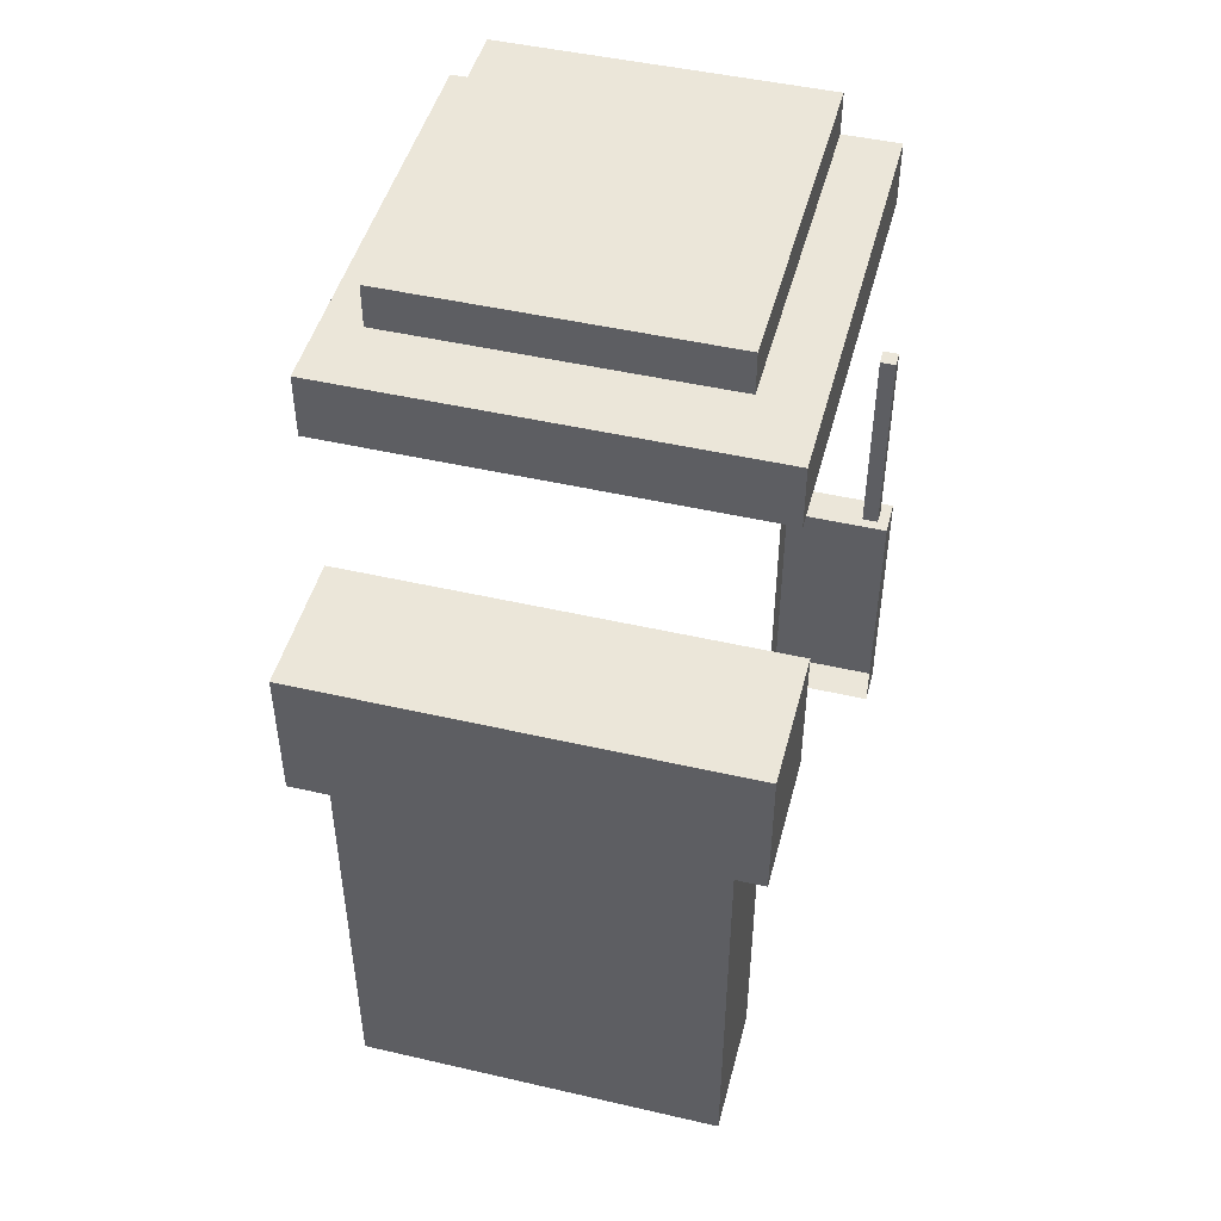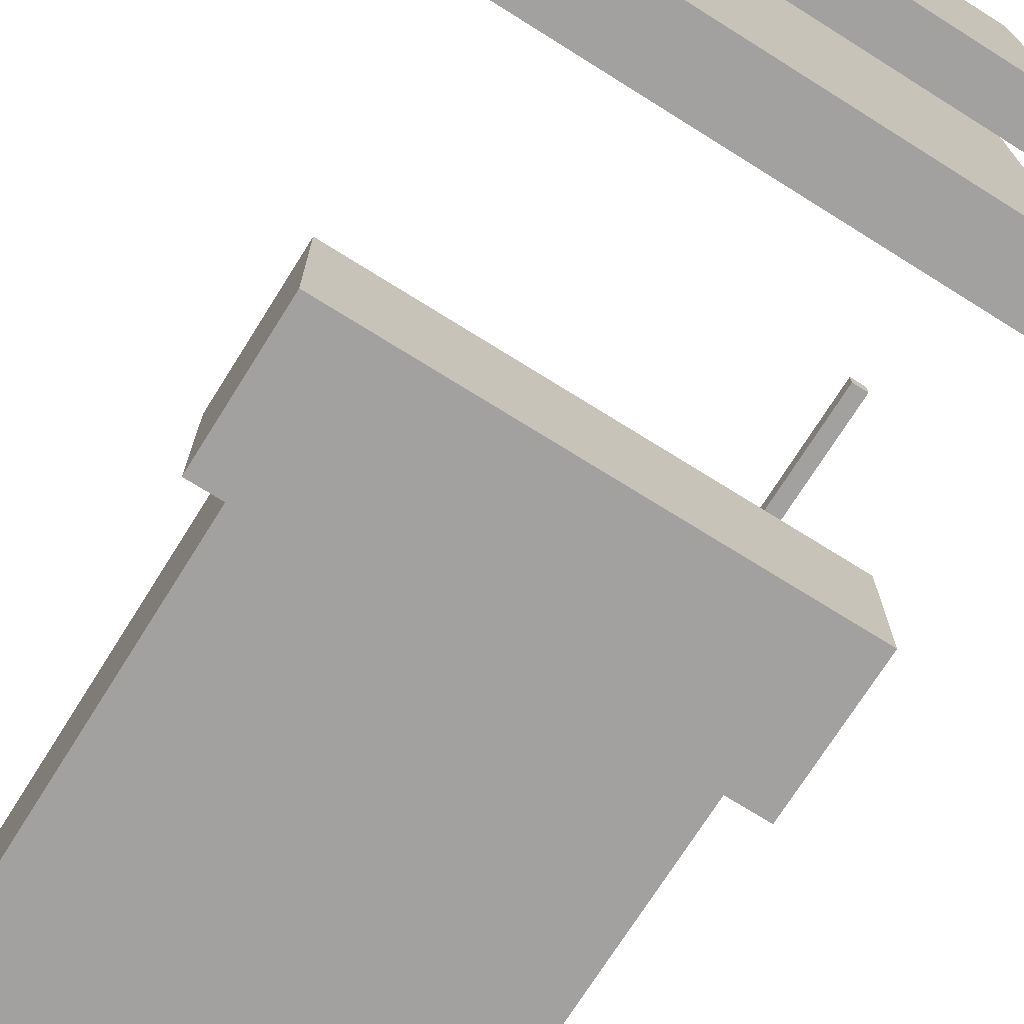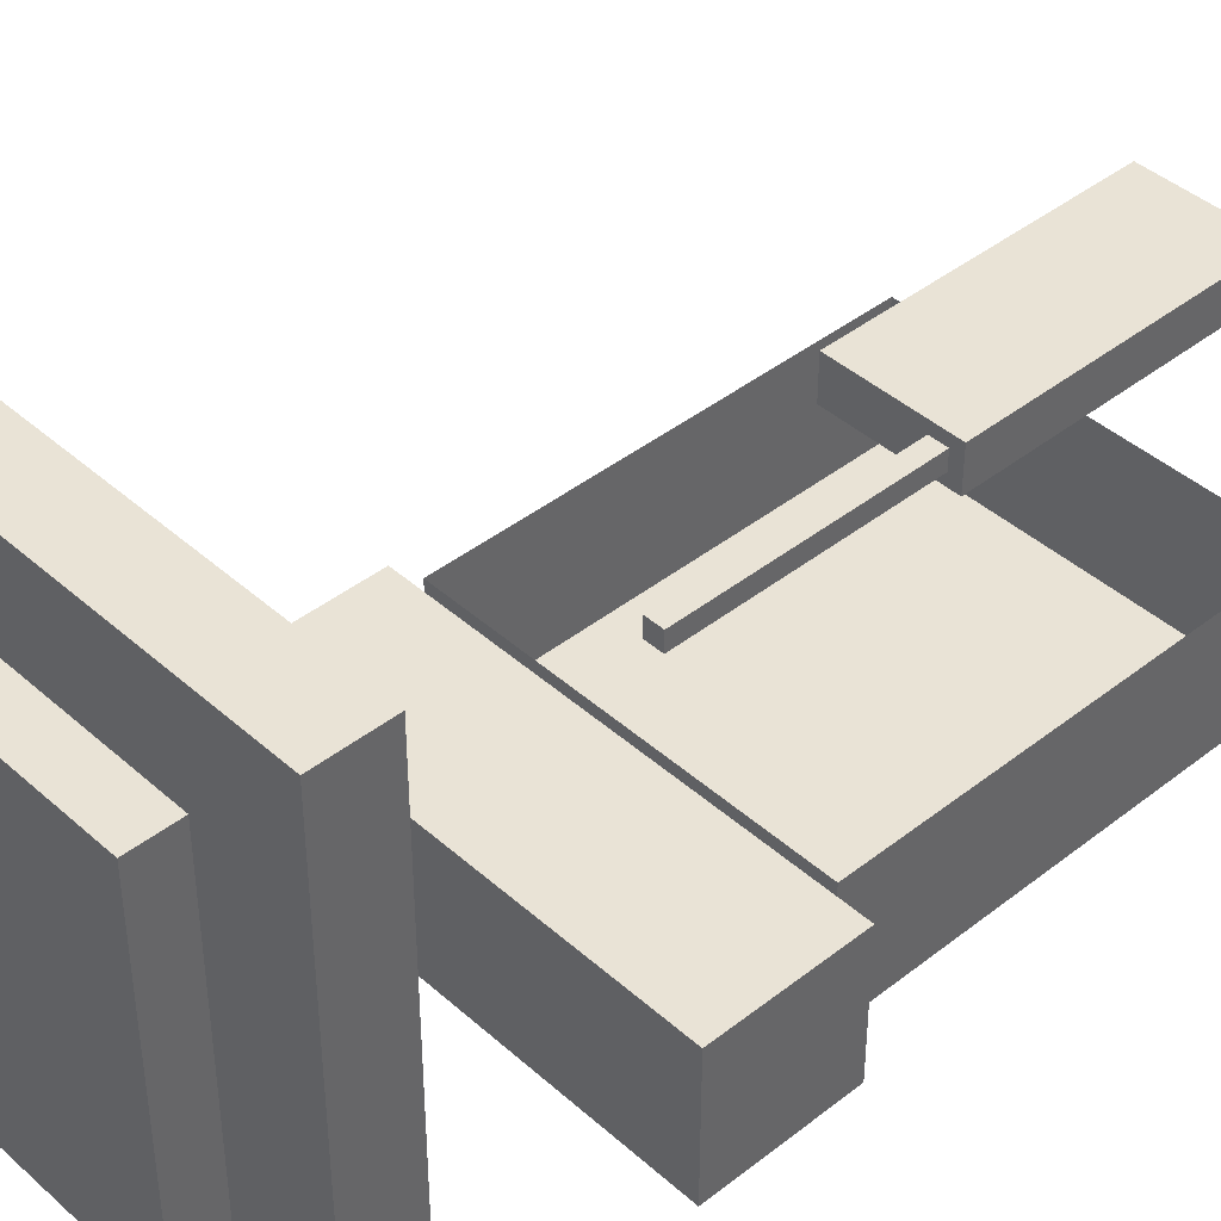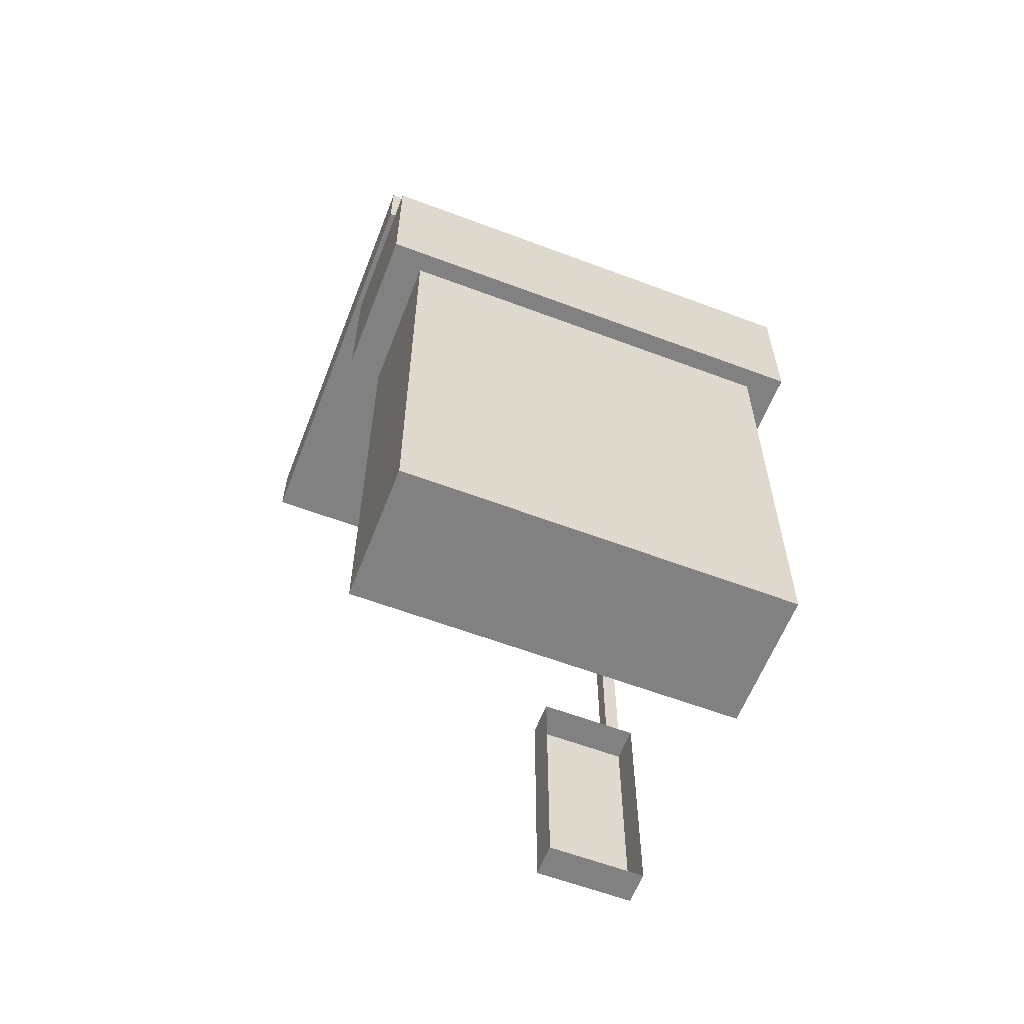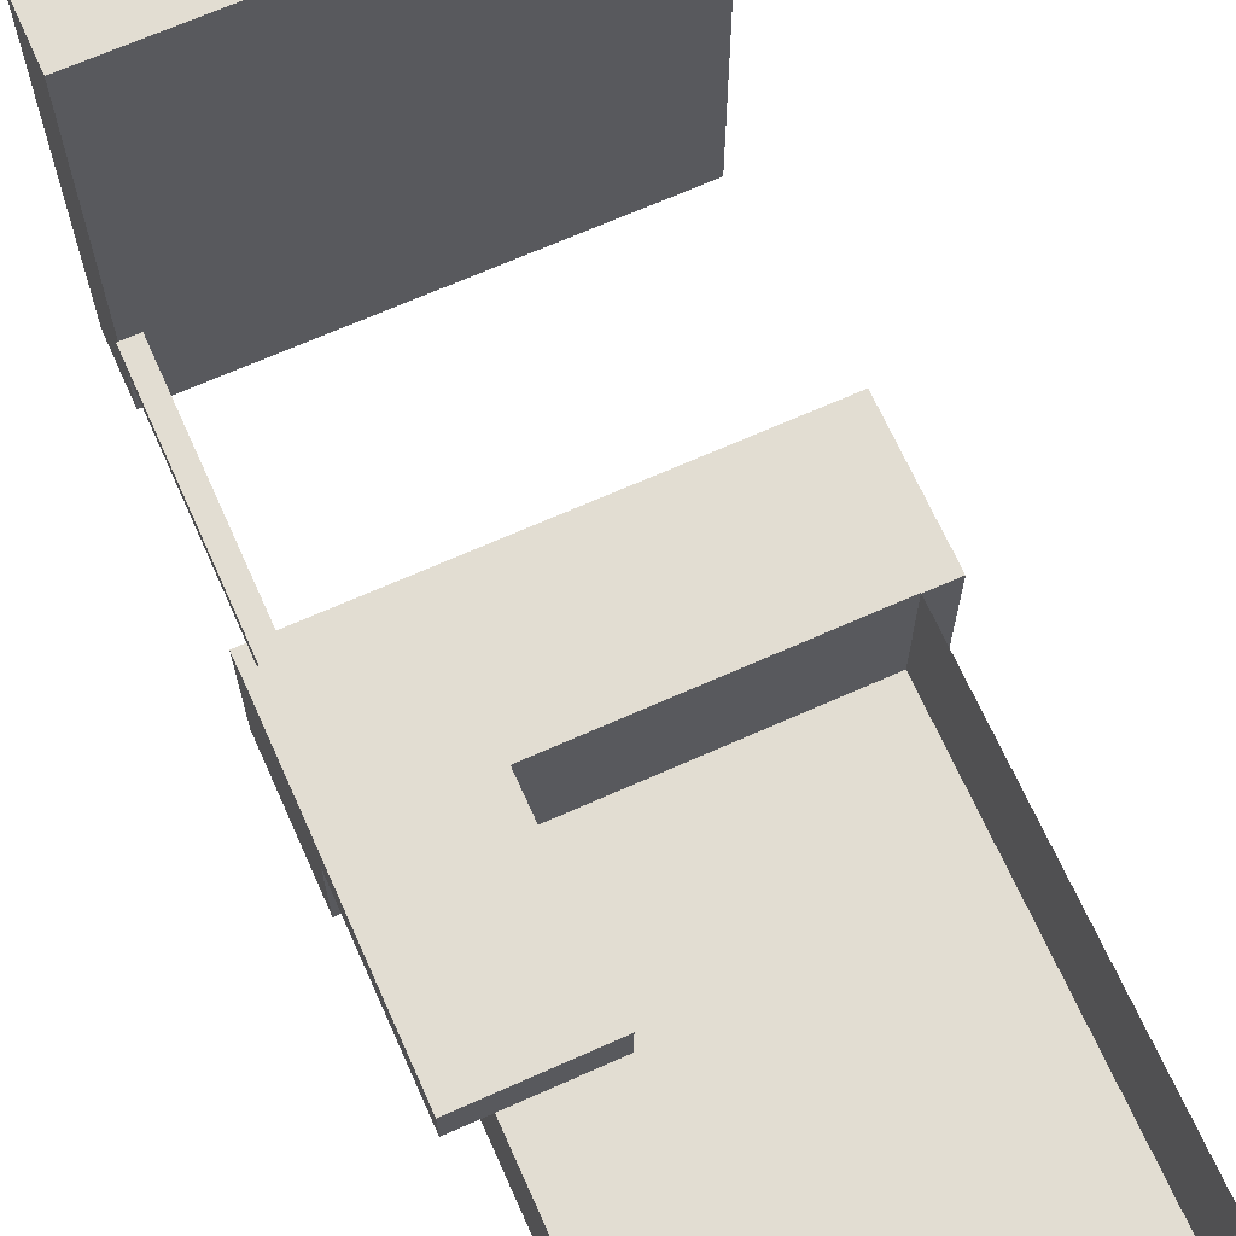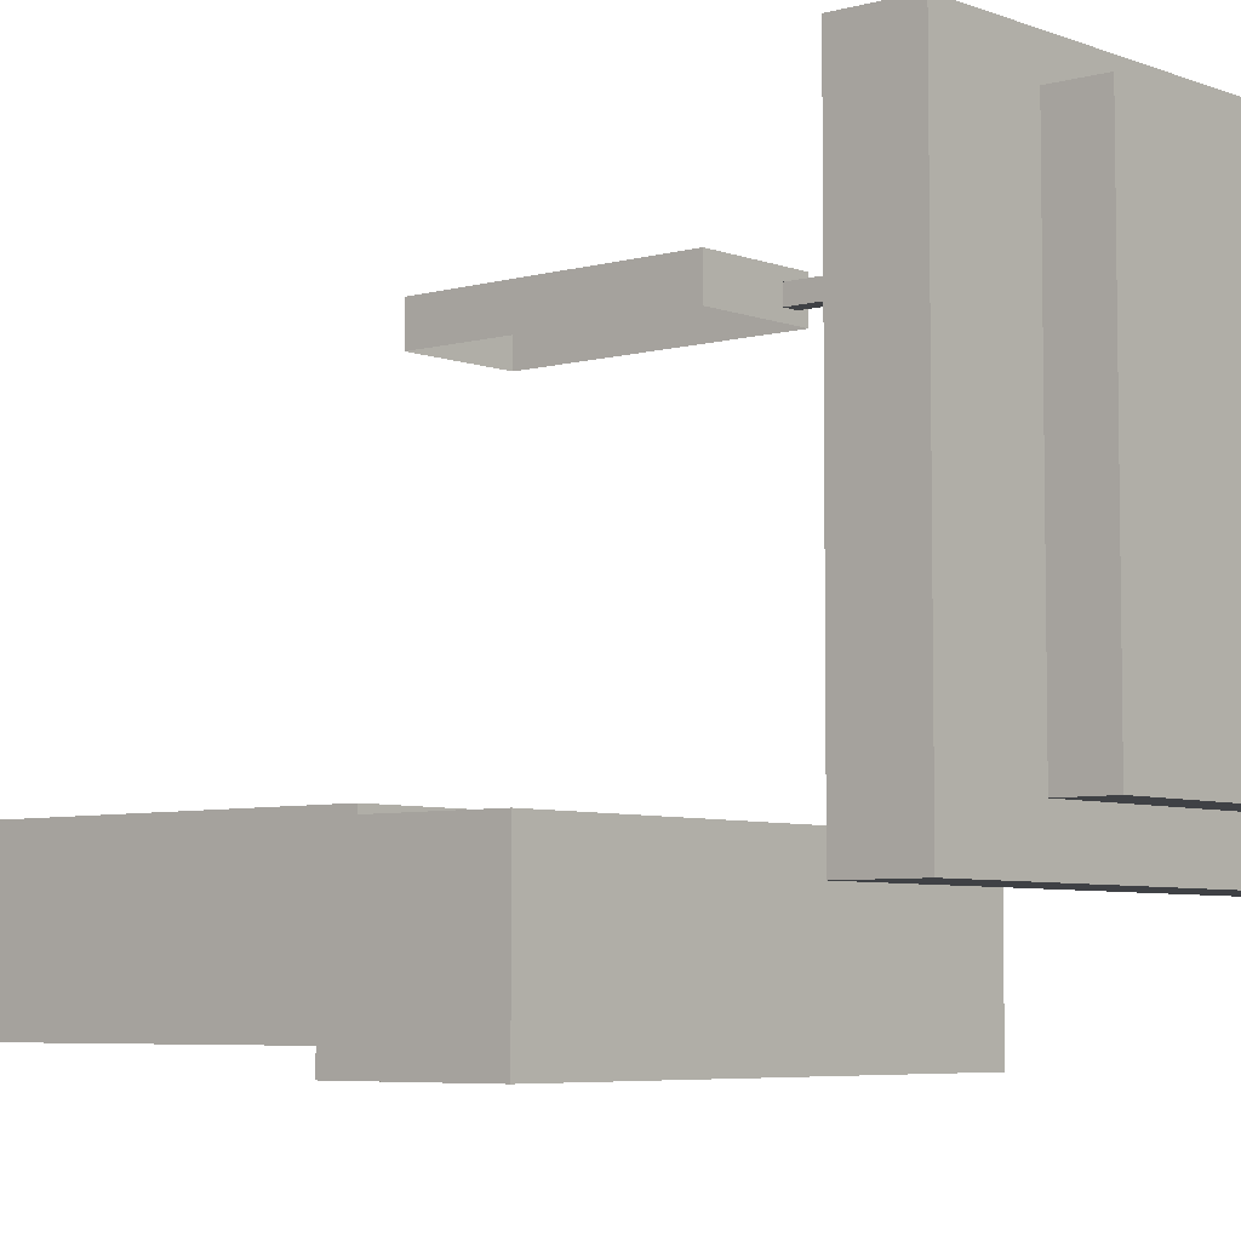
<metadata>
{"format":"obj","ext":"obj","renderer":"f3d","projection":"perspective","resolution":1024,"background":"white","views":[{"elev":47.2,"azim":-165.4,"up":"+Y"},{"elev":-72.2,"azim":147.9,"up":"+Z"},{"elev":42.0,"azim":-133.2,"up":"+Z"},{"elev":-60.4,"azim":158.9,"up":"+Y"},{"elev":68.1,"azim":-24.1,"up":"+Z"},{"elev":-5.7,"azim":130.7,"up":"+Z"}]}
</metadata>
<code>
g JungleCommando_mesh
v -0.3754 2.322 0.3284
v -0.4025 2.322 0.3284
v -0.3754 2.322 0.2998
v -0.4025 2.322 0.2998
v -0.3754 2.322 0.2998
v -0.4025 2.322 0.2998
v -0.3754 1.959 0.2998
v -0.4025 1.959 0.2998
v -0.3754 1.959 0.3284
v -0.4025 1.959 0.3284
v -0.3754 2.322 0.3284
v -0.4025 2.322 0.3284
v -0.4025 2.322 0.3284
v -0.4025 1.959 0.3284
v -0.4025 2.322 0.2998
v -0.4025 1.959 0.2998
v -0.3754 1.959 0.3284
v -0.3754 2.322 0.3284
v -0.3754 1.959 0.2998
v -0.3754 2.322 0.2998
v -0.2347 1.51 0.3464
v -0.4216 1.51 0.3464
v -0.2347 1.959 0.3464
v -0.4216 1.959 0.3464
v -0.2347 1.959 0.3464
v -0.4216 1.959 0.3464
v -0.2347 1.959 0.2819
v -0.4216 1.959 0.2819
v -0.2347 1.51 0.2819
v -0.4216 1.51 0.2819
v -0.2347 1.51 0.3464
v -0.4216 1.51 0.3464
v -0.4216 1.51 0.3464
v -0.4216 1.51 0.2819
v -0.4216 1.959 0.3464
v -0.4216 1.959 0.2819
v -0.2347 1.51 0.2819
v -0.2347 1.51 0.3464
v -0.2347 1.959 0.2819
v -0.2347 1.959 0.3464
v -0.3658 2.699 0.3786
v -0.3658 2.587 0.3786
v -0.3658 2.699 -0.3688
v -0.3658 2.587 -0.3688
v -0.3658 2.587 0.3786
v -0.3658 2.699 0.3786
v 0.3658 2.587 0.3786
v 0.3658 2.699 0.3786
v 0.3658 2.699 -0.3688
v 0.3658 2.587 -0.3688
v 0.3658 2.699 0.3786
v 0.3658 2.587 0.3786
v 0.3658 2.699 -0.3688
v -0.3658 2.699 -0.3688
v 0.3658 2.587 -0.3688
v -0.3658 2.587 -0.3688
v 0.3658 2.699 0.3786
v -0.3658 2.699 0.3786
v 0.3658 2.699 -0.3688
v -0.3658 2.699 -0.3688
v 0.3658 2.587 -0.3688
v -0.3658 2.587 -0.3688
v 0.3658 2.587 0.3786
v -0.3658 2.587 0.3786
v -0.2772 2.827 0.3052
v -0.2772 2.752 0.3052
v -0.2772 2.827 -0.3014
v -0.2772 2.752 -0.3014
v -0.2772 2.752 0.3052
v -0.2772 2.827 0.3052
v 0.2772 2.752 0.3052
v 0.2772 2.827 0.3052
v 0.2772 2.827 -0.3014
v 0.2772 2.752 -0.3014
v 0.2772 2.827 0.3052
v 0.2772 2.752 0.3052
v 0.2772 2.827 -0.3014
v -0.2772 2.827 -0.3014
v 0.2772 2.752 -0.3014
v -0.2772 2.752 -0.3014
v 0.2772 2.827 0.3052
v -0.2772 2.827 0.3052
v 0.2772 2.827 -0.3014
v -0.2772 2.827 -0.3014
v -0.3264 1.992 -0.2818
v -0.3264 1.992 -0.5129
v 0.3264 1.992 -0.2818
v 0.3264 1.992 -0.5129
v -0.3264 1.992 -0.5129
v -0.3264 1.226 -0.5129
v 0.3264 1.992 -0.5129
v 0.3264 1.226 -0.5129
v -0.3264 1.226 -0.5129
v -0.3264 1.226 -0.2818
v 0.3264 1.226 -0.5129
v 0.3264 1.226 -0.2818
v 0.3264 1.226 -0.2818
v 0.3264 1.992 -0.2818
v 0.3264 1.226 -0.5129
v 0.3264 1.992 -0.5129
v -0.3264 1.226 -0.5129
v -0.3264 1.992 -0.5129
v -0.3264 1.226 -0.2818
v -0.3264 1.992 -0.2818
v -0.3837 2.243 -0.2968
v -0.3837 2.243 -0.5441
v 0.3837 2.243 -0.2968
v 0.3837 2.243 -0.5441
v -0.3837 2.243 -0.5441
v -0.3837 1.996 -0.5441
v 0.3837 2.243 -0.5441
v 0.3837 1.996 -0.5441
v -0.3837 1.996 -0.5441
v -0.3837 1.996 -0.2968
v 0.3837 1.996 -0.5441
v 0.3837 1.996 -0.2968
v 0.3837 1.996 -0.2968
v 0.3837 2.243 -0.2968
v 0.3837 1.996 -0.5441
v 0.3837 2.243 -0.5441
v -0.3837 1.996 -0.5441
v -0.3837 2.243 -0.5441
v -0.3837 1.996 -0.2968
v -0.3837 2.243 -0.2968
v 0.3837 1.996 -0.2968
v -0.3837 1.996 -0.2968
v 0.3837 2.243 -0.2968
v -0.3837 2.243 -0.2968
f 3 2 1
f 3 4 2
f 7 6 5
f 7 8 6
f 11 10 9
f 11 12 10
f 15 14 13
f 15 16 14
f 19 18 17
f 19 20 18
f 23 22 21
f 23 24 22
f 27 26 25
f 27 28 26
f 31 30 29
f 31 32 30
f 35 34 33
f 35 36 34
f 39 38 37
f 39 40 38
f 43 42 41
f 43 44 42
f 47 46 45
f 47 48 46
f 51 50 49
f 51 52 50
f 55 54 53
f 55 56 54
f 59 58 57
f 59 60 58
f 63 62 61
f 63 64 62
f 67 66 65
f 67 68 66
f 71 70 69
f 71 72 70
f 75 74 73
f 75 76 74
f 79 78 77
f 79 80 78
f 83 82 81
f 83 84 82
f 87 86 85
f 87 88 86
f 91 90 89
f 91 92 90
f 95 94 93
f 95 96 94
f 99 98 97
f 99 100 98
f 103 102 101
f 103 104 102
f 107 106 105
f 107 108 106
f 111 110 109
f 111 112 110
f 115 114 113
f 115 116 114
f 119 118 117
f 119 120 118
f 123 122 121
f 123 124 122
f 127 126 125
f 127 128 126

</code>
